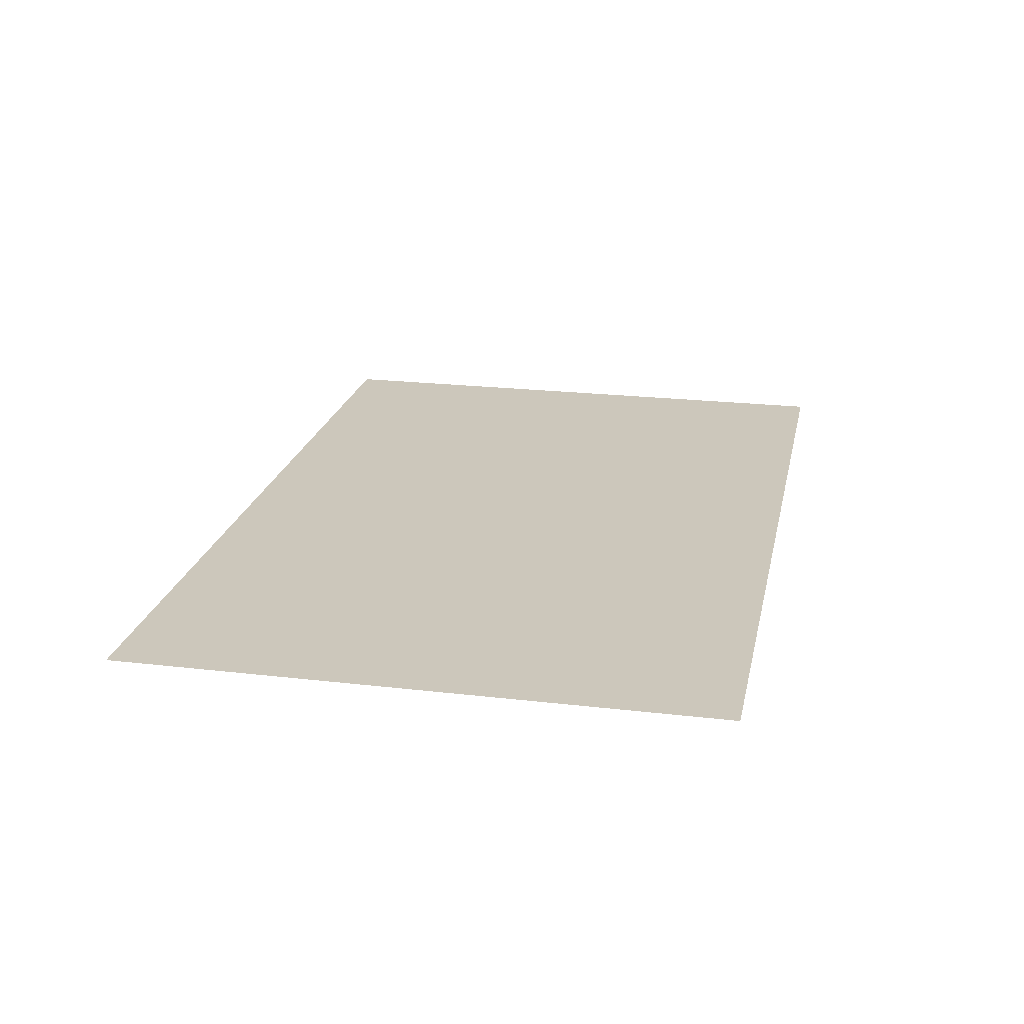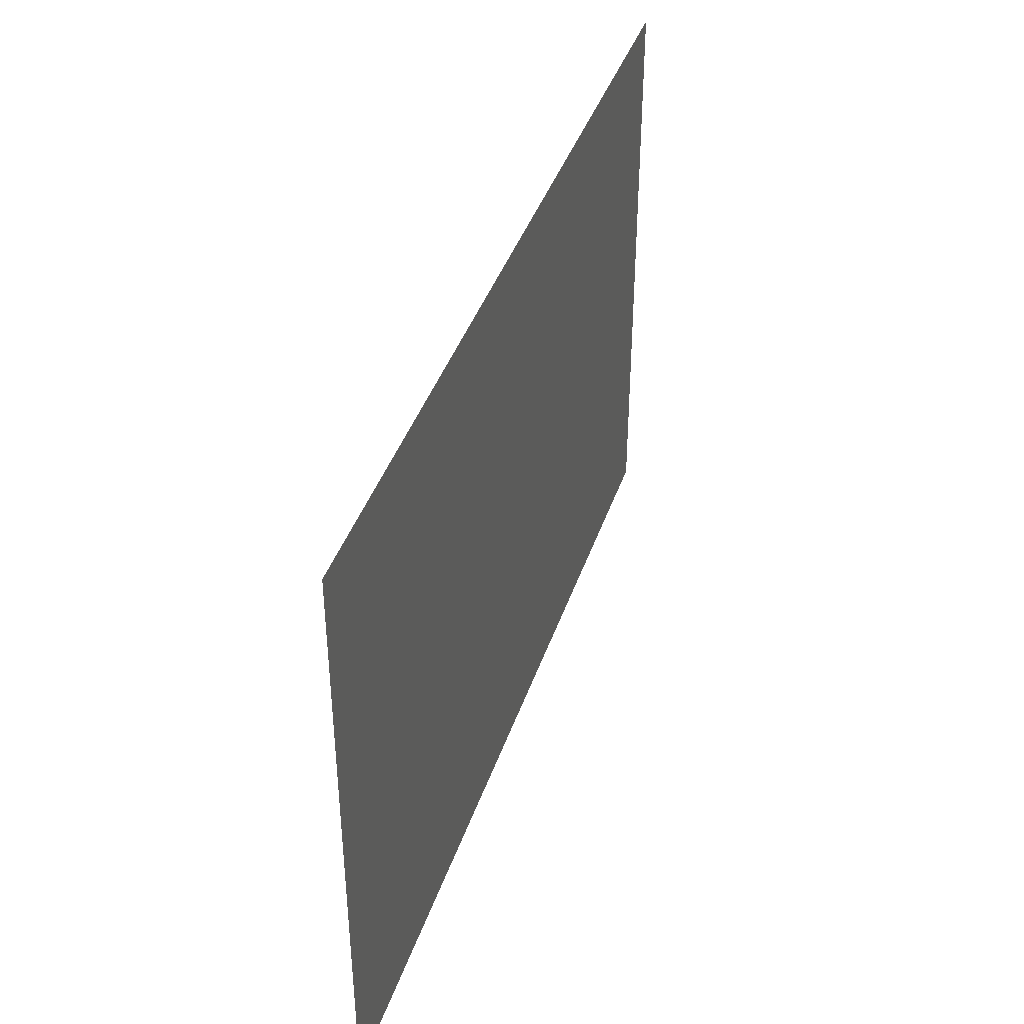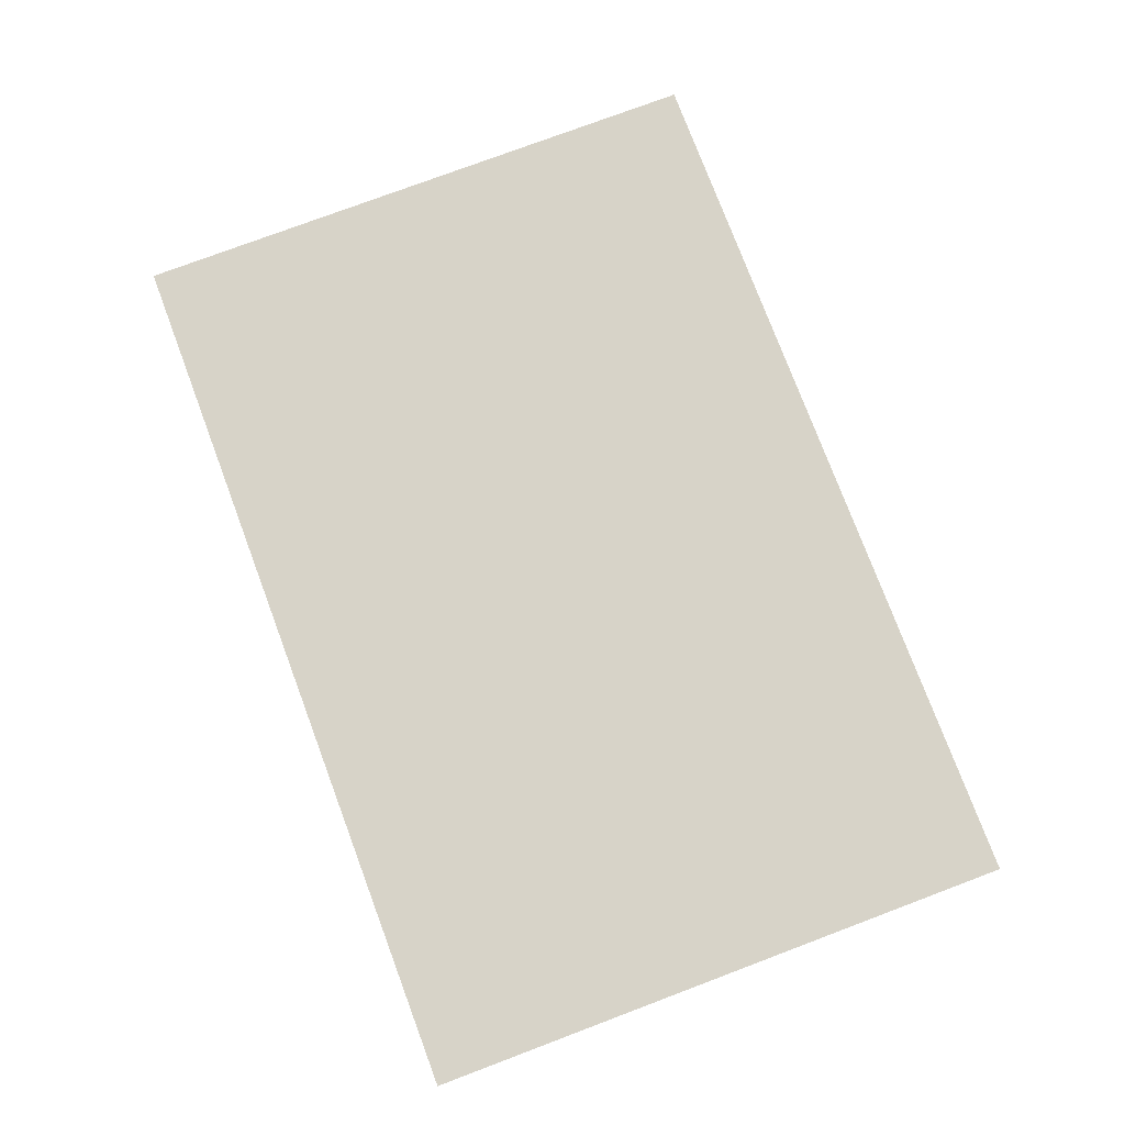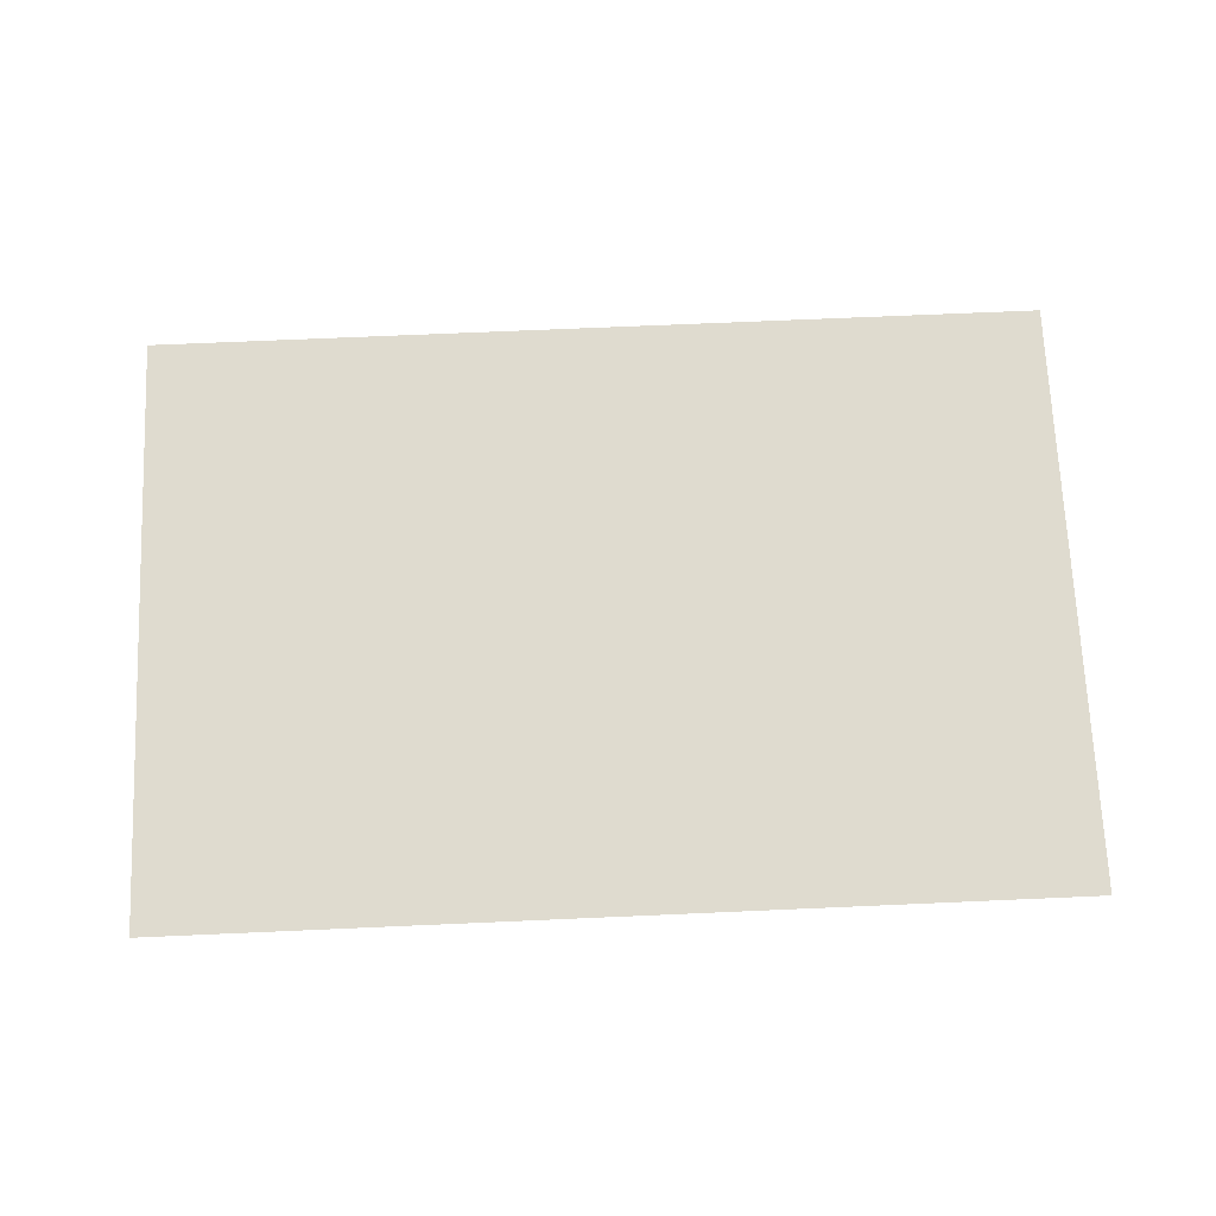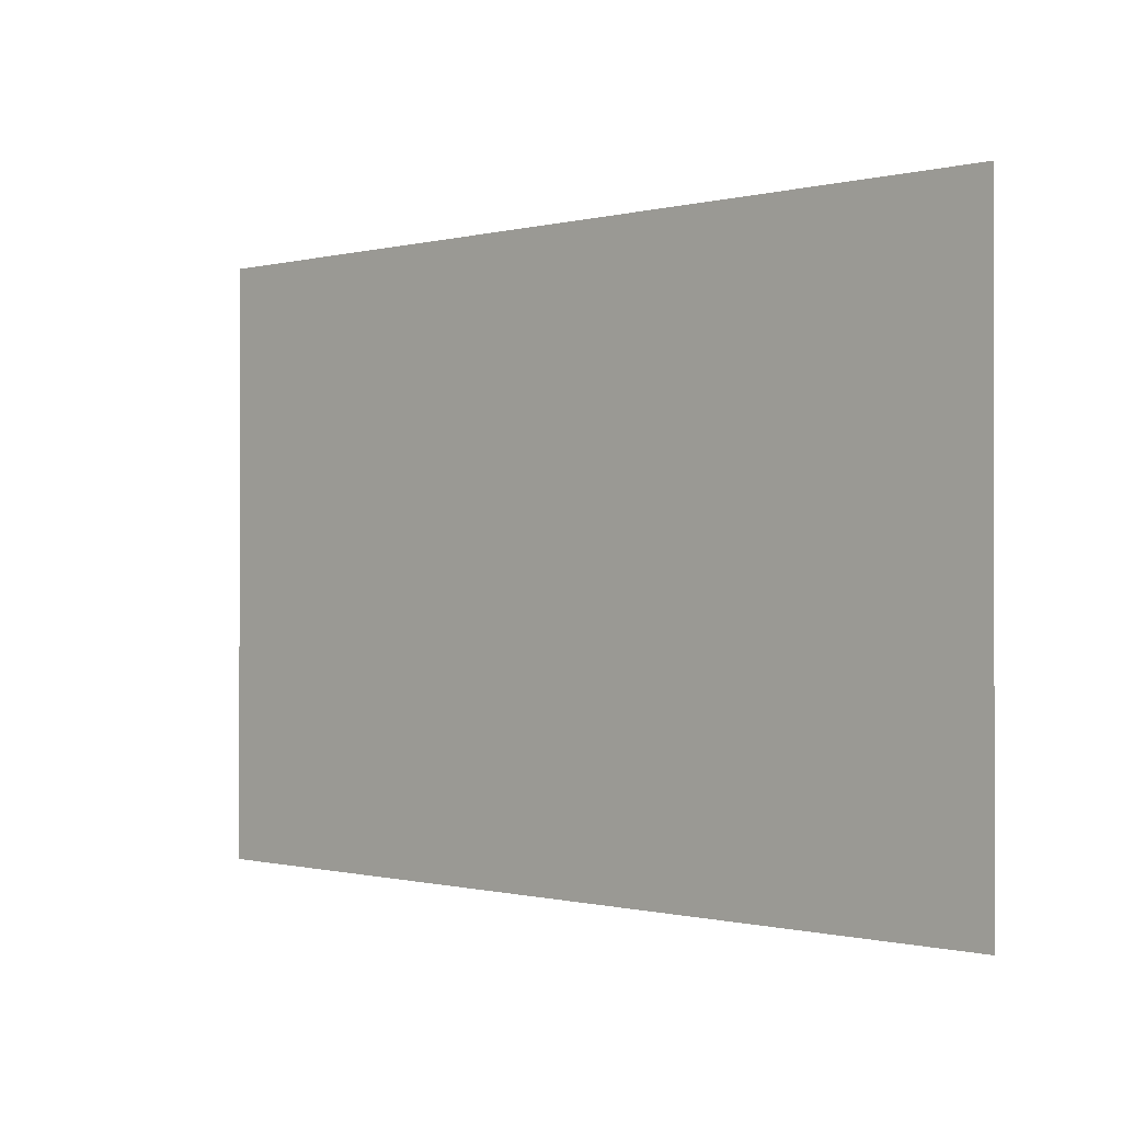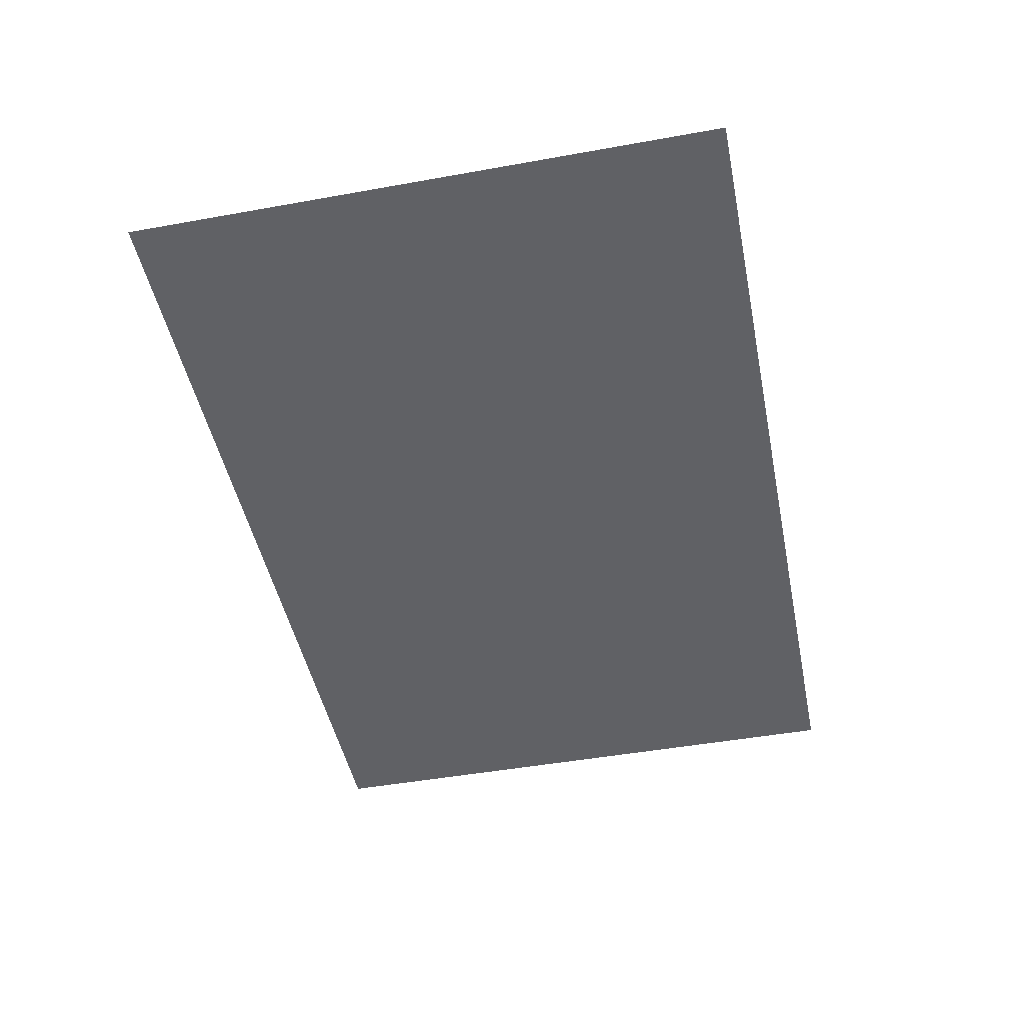
<metadata>
{"format":"obj","ext":"obj","renderer":"f3d","projection":"perspective","resolution":1024,"background":"white","views":[{"elev":21.7,"azim":-78.3,"up":"+Y"},{"elev":40.4,"azim":107.9,"up":"+Z"},{"elev":77.1,"azim":-110.6,"up":"+Y"},{"elev":70.4,"azim":-2.5,"up":"+Y"},{"elev":-0.5,"azim":-136.6,"up":"+Z"},{"elev":-47.2,"azim":-78.5,"up":"+Y"}]}
</metadata>
<code>
o 평면
v -0.75 1.1 -1
v 0.75 1.1 -1
v -0.75 1.1 -3
v 0.75 1.1 -3
f 2 3 1
f 2 4 3
o 평면.001
v -0.75 1.1 -3
v 0.75 1.1 -3
v -0.75 1.1 -5
v 0.75 1.1 -5
f 6 7 5
f 6 8 7
o 평면.002
v 0.75 1.1 -3
v 2.25 1.1 -3
v 0.75 1.1 -5
v 2.25 1.1 -5
f 10 11 9
f 10 12 11
o 평면.003
v 2.25 1.1 -3
v 3.75 1.1 -3
v 2.25 1.1 -5
v 3.75 1.1 -5
f 14 15 13
f 14 16 15
o 평면.004
v 3.75 1.1 -3
v 5.25 1.1 -3
v 3.75 1.1 -5
v 5.25 1.1 -5
f 18 19 17
f 18 20 19
o 평면.005
v 3.75 1.1 -1
v 5.25 1.1 -1
v 3.75 1.1 -3
v 5.25 1.1 -3
f 22 23 21
f 22 24 23
o 평면.006
v 2.25 1.1 -1
v 3.75 1.1 -1
v 2.25 1.1 -3
v 3.75 1.1 -3
f 26 27 25
f 26 28 27
o 평면.007
v 0.75 1.1 -1
v 2.25 1.1 -1
v 0.75 1.1 -3
v 2.25 1.1 -3
f 30 31 29
f 30 32 31

</code>
